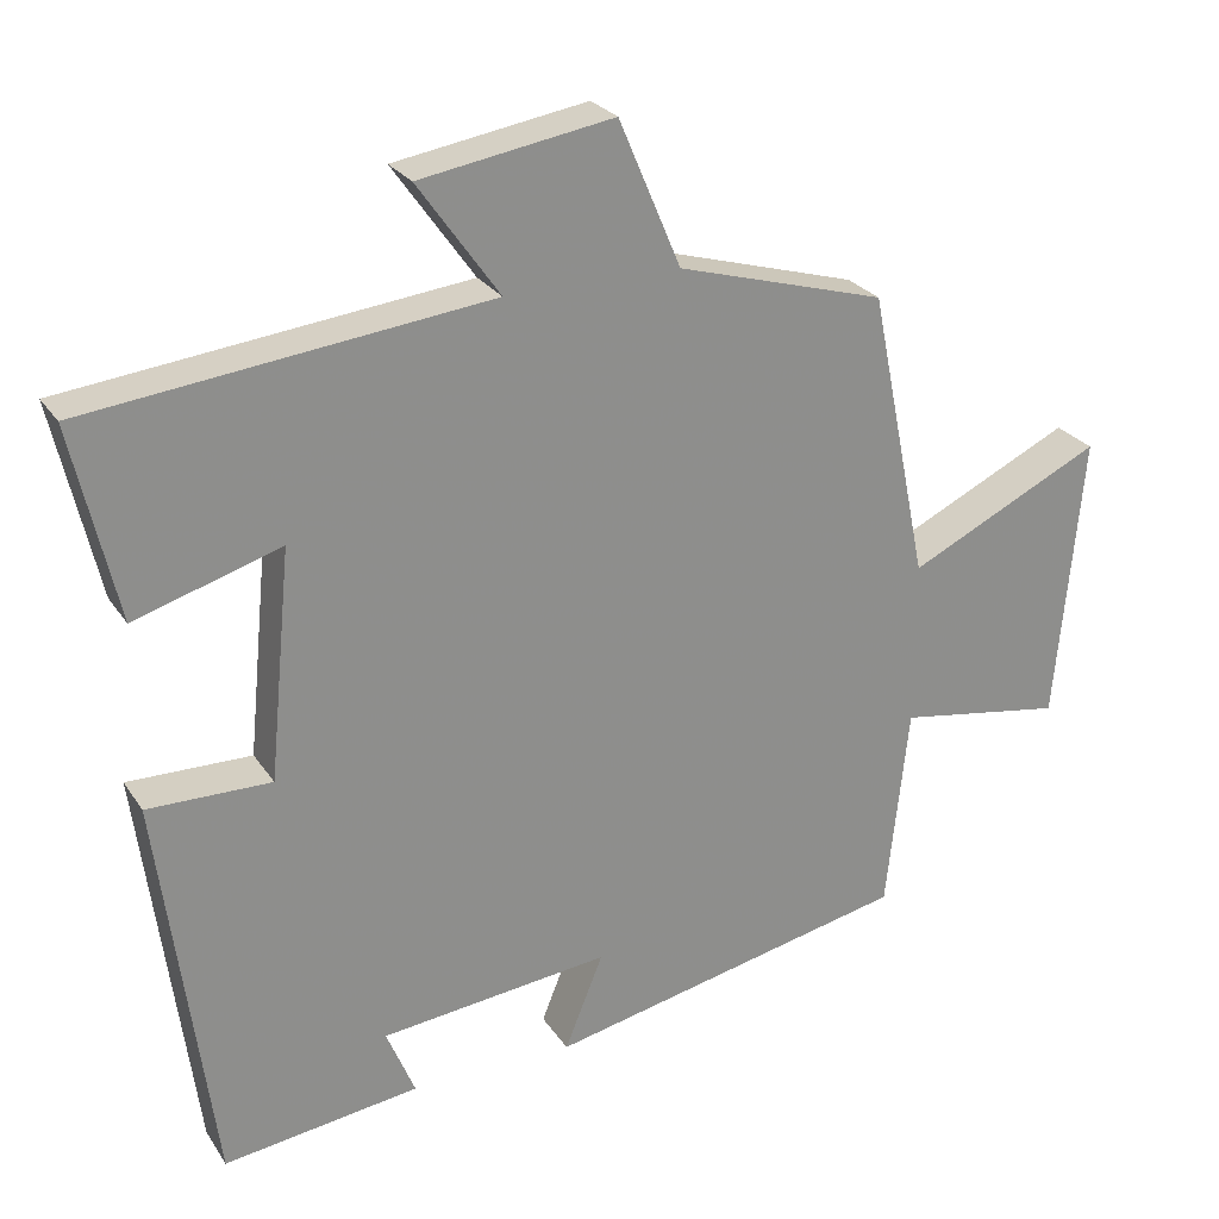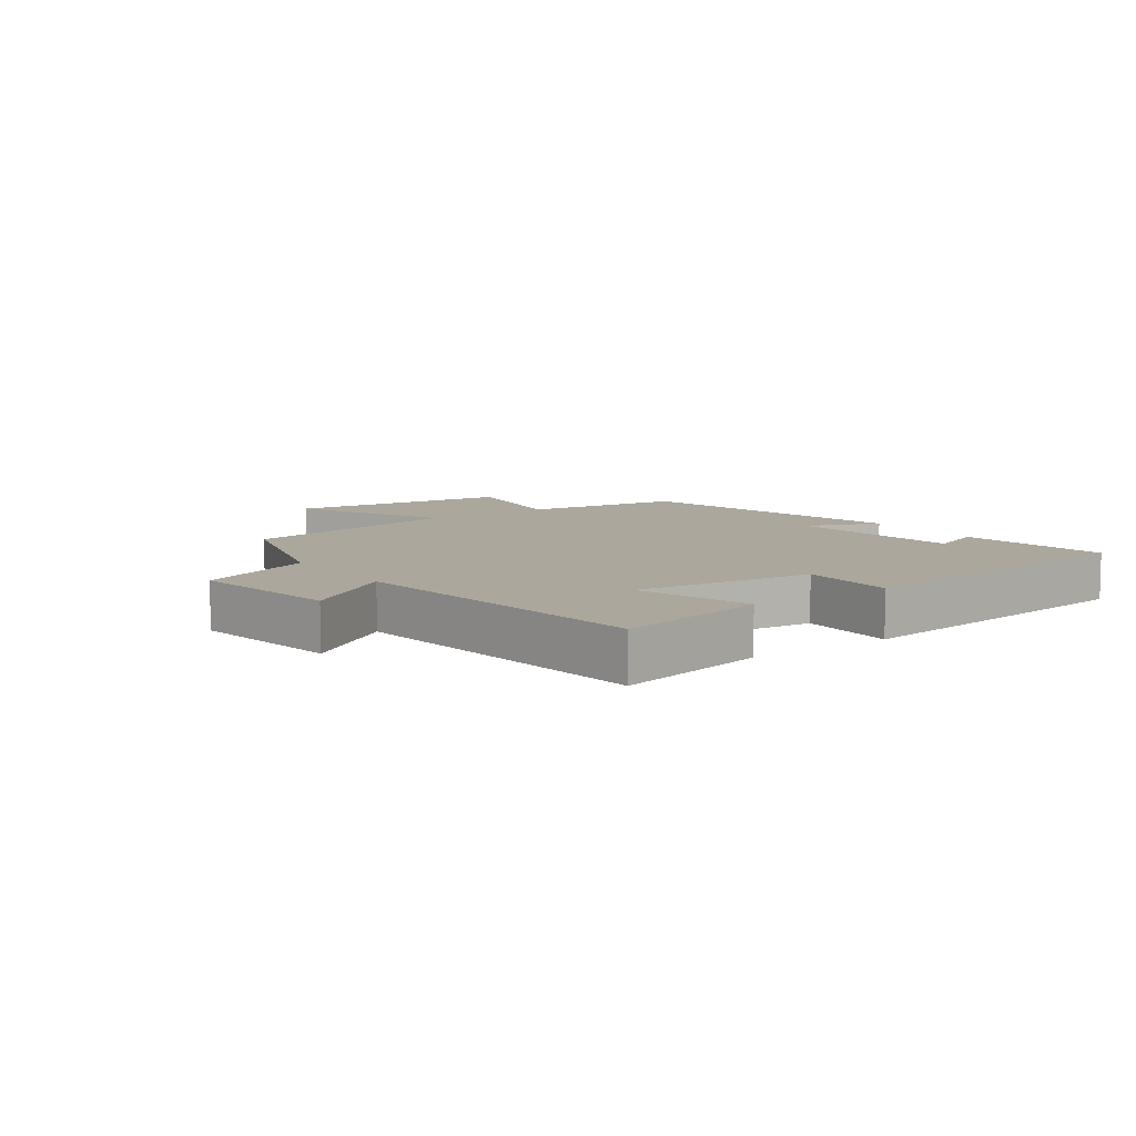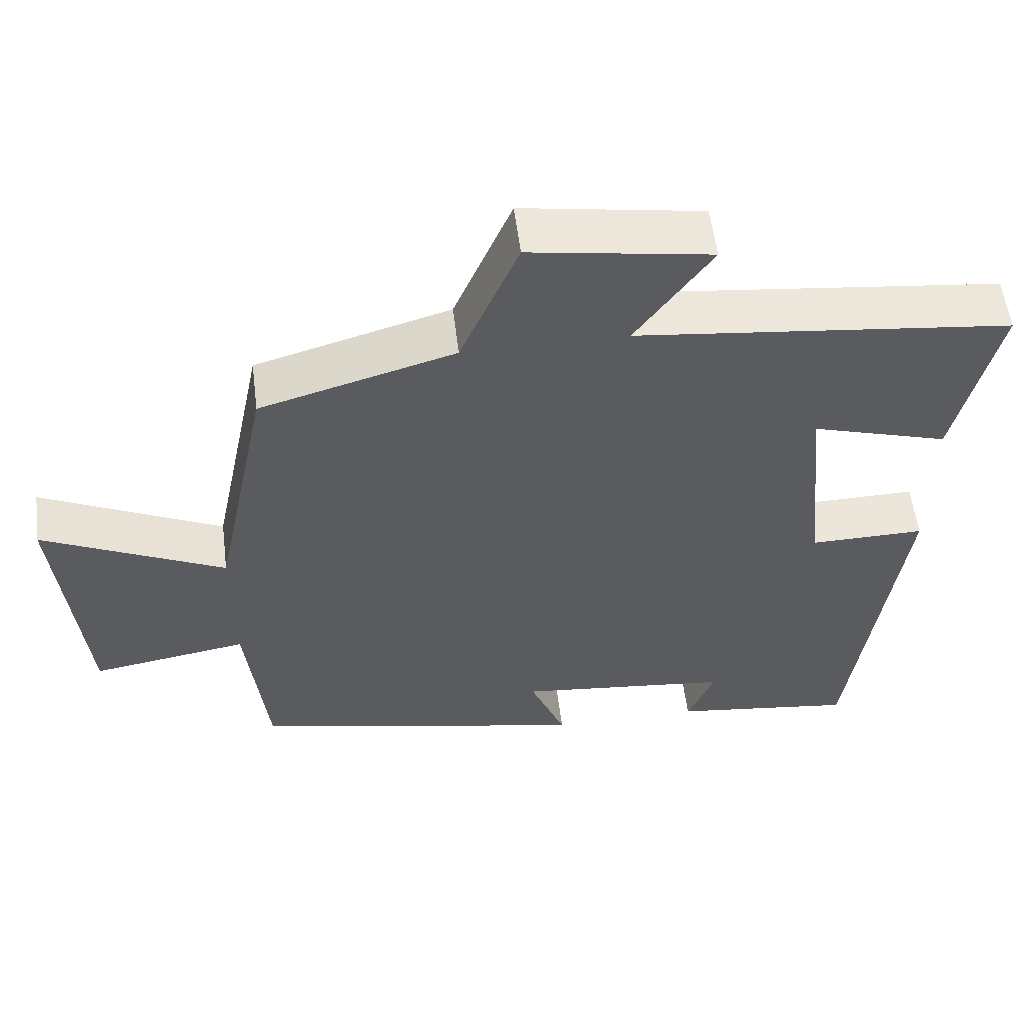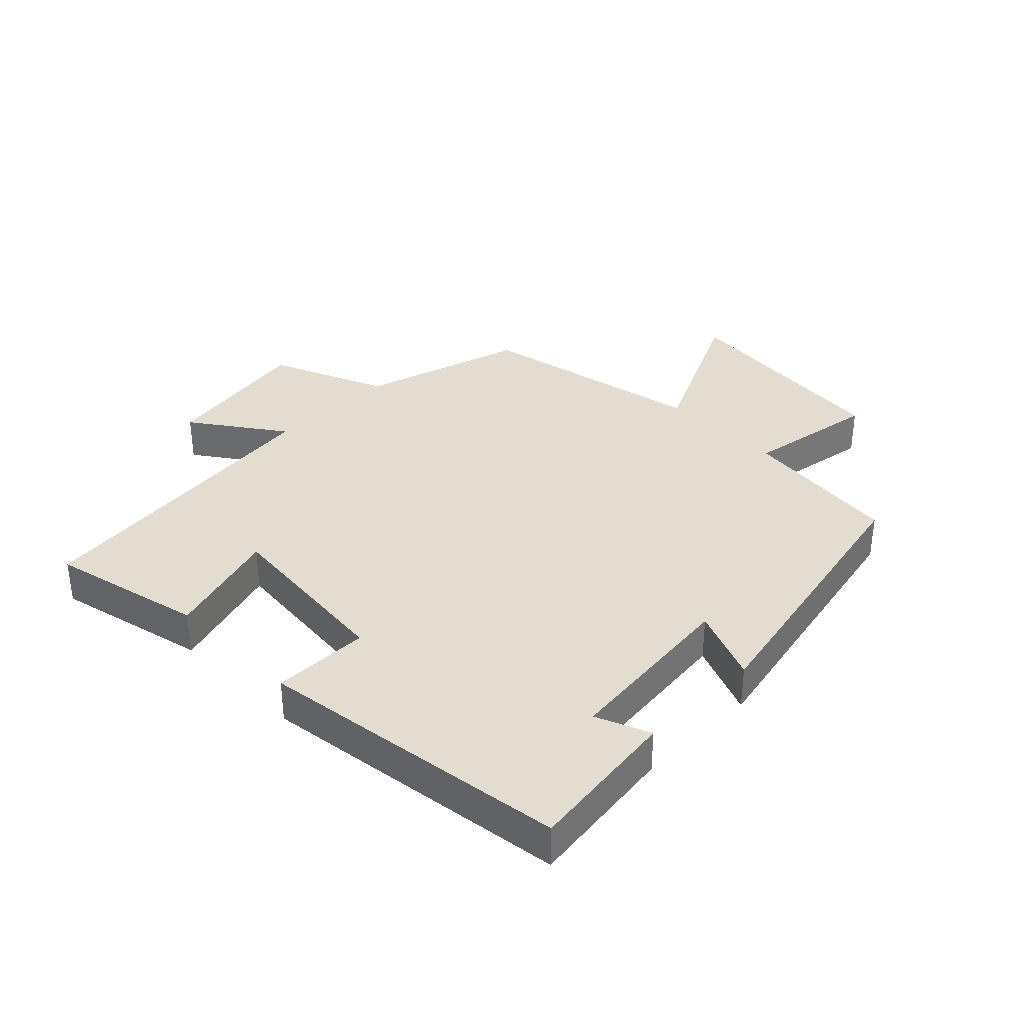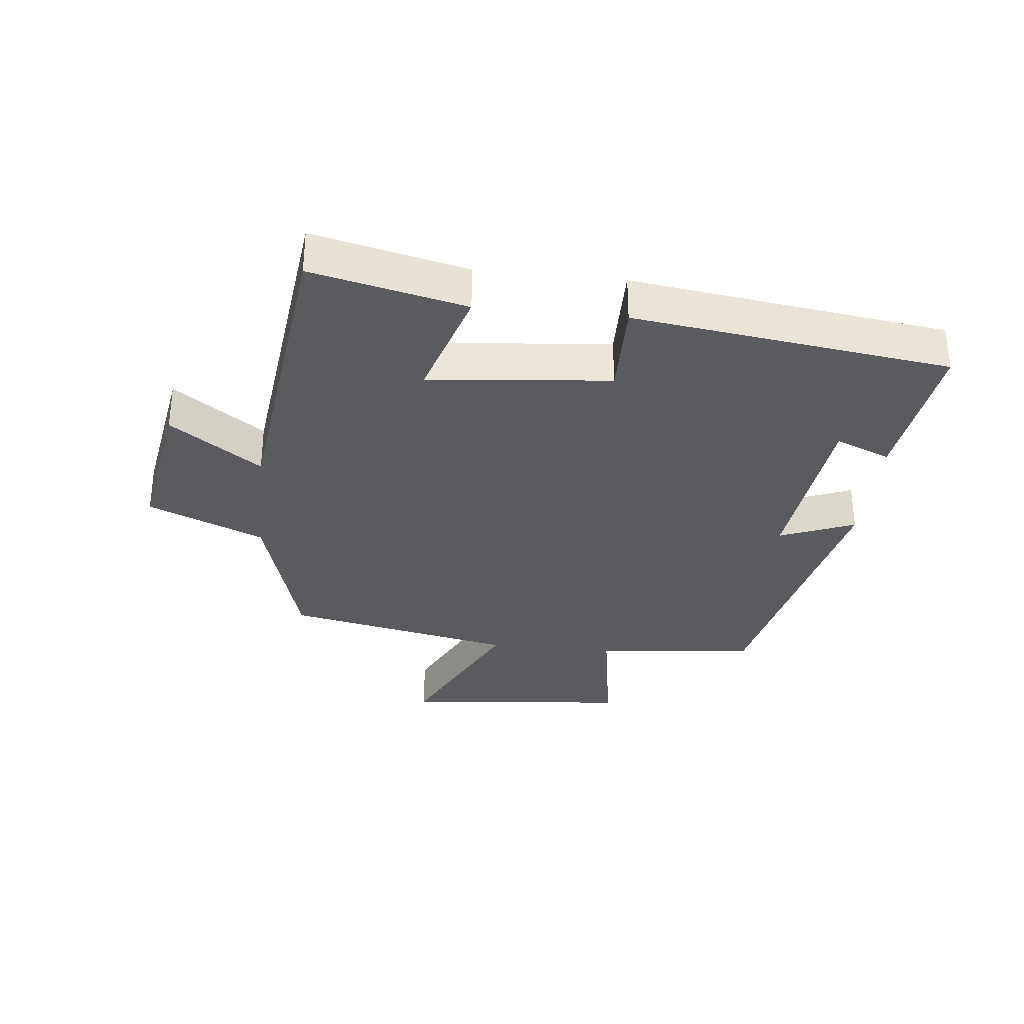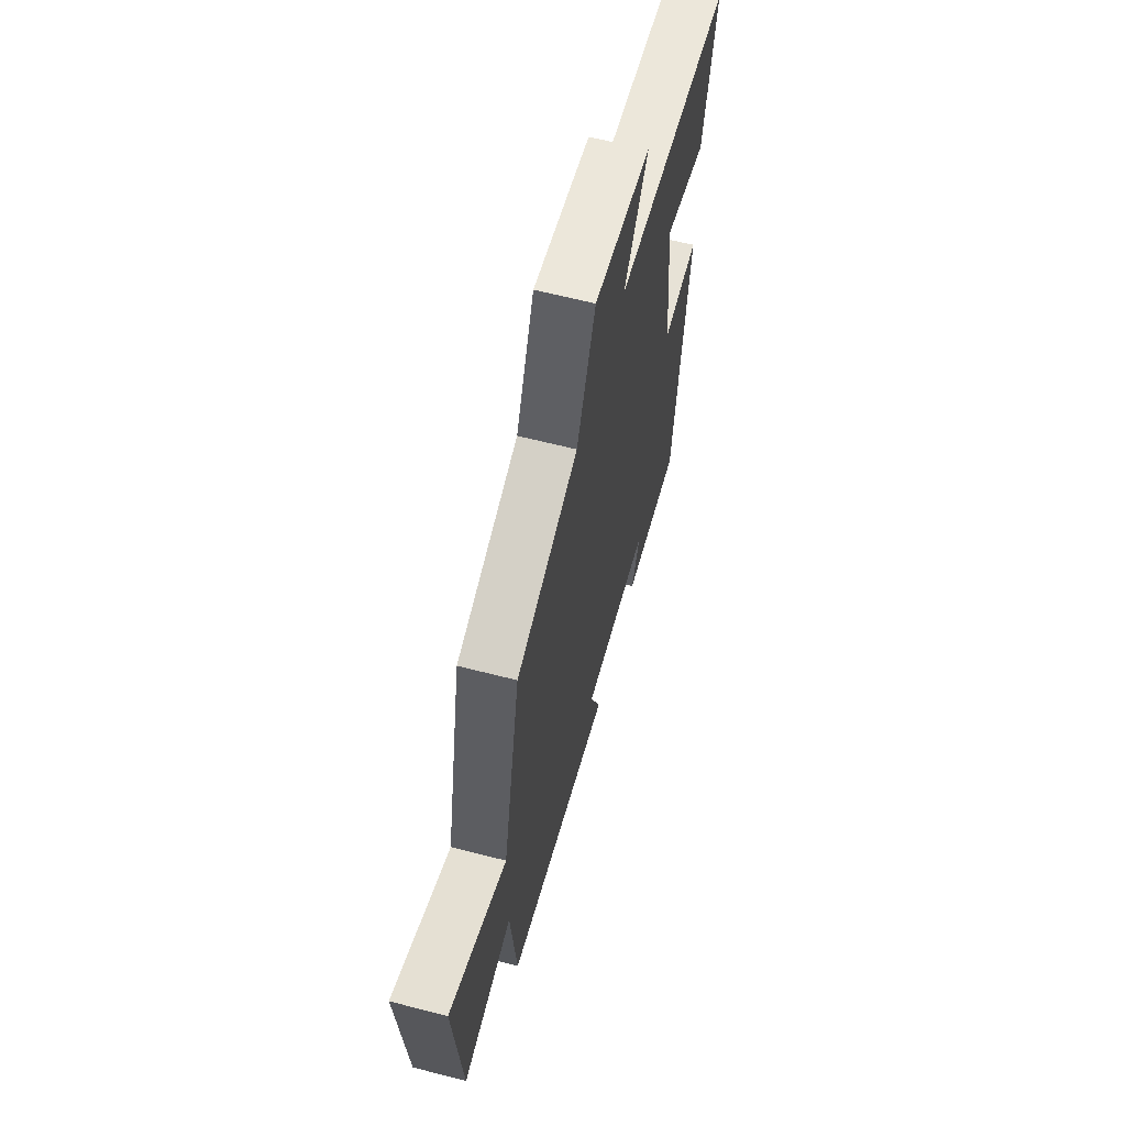
<metadata>
{"format":"obj","ext":"obj","renderer":"f3d","projection":"perspective","resolution":1024,"background":"white","views":[{"elev":25.6,"azim":154.1,"up":"+Z"},{"elev":8.4,"azim":55.0,"up":"+Y"},{"elev":56.2,"azim":-7.1,"up":"+Z"},{"elev":35.2,"azim":135.3,"up":"+Y"},{"elev":-32.7,"azim":83.9,"up":"+Y"},{"elev":62.3,"azim":-75.3,"up":"+Z"}]}
</metadata>
<code>
v -0.472 0.07 -0.402
v -0.5 0.07 -0.146
v -0.709 0.07 -0.18
v -0.743 0.07 0.18
v -0.5 0.07 0.062
v -0.426 0.07 0.425
v -0.165 0.07 0.5
v -0.087 0.07 0.684
v 0.155 0.07 0.644
v 0.053 0.07 0.5
v 0.556 0.07 0.442
v 0.5 0.07 0.198
v 0.317 0.07 0.254
v 0.345 0.07 -0.034
v 0.5 0.07 -0.032
v 0.433 0.07 -0.533
v 0.187 0.07 -0.5
v 0.223 0.07 -0.413
v -0.065 0.07 -0.381
v -0.017 0.07 -0.5
v -0.472 0 -0.402
v -0.5 0 -0.146
v -0.709 0 -0.18
v -0.743 0 0.18
v -0.5 0 0.062
v -0.426 0 0.425
v -0.165 0 0.5
v -0.087 0 0.684
v 0.155 0 0.644
v 0.053 0 0.5
v 0.556 0 0.442
v 0.5 0 0.198
v 0.317 0 0.254
v 0.345 0 -0.034
v 0.5 0 -0.032
v 0.433 0 -0.533
v 0.187 0 -0.5
v 0.223 0 -0.413
v -0.065 0 -0.381
v -0.017 0 -0.5
f 19 20 1 2
f 18 19 2
f 15 16 17 18
f 14 15 18 2
f 13 14 2
f 10 11 12 13
f 10 13 2 3
f 7 8 9 10
f 5 6 7 10
f 5 10 3
f 3 4 5
f 22 21 40 39
f 22 39 38
f 38 37 36 35
f 22 38 35 34
f 22 34 33
f 33 32 31 30
f 23 22 33 30
f 30 29 28 27
f 30 27 26 25
f 23 30 25
f 25 24 23
f 1 21 22 2
f 2 22 23 3
f 3 23 24 4
f 4 24 25 5
f 5 25 26 6
f 6 26 27 7
f 7 27 28 8
f 8 28 29 9
f 9 29 30 10
f 10 30 31 11
f 11 31 32 12
f 12 32 33 13
f 13 33 34 14
f 14 34 35 15
f 15 35 36 16
f 16 36 37 17
f 17 37 38 18
f 18 38 39 19
f 19 39 40 20
f 20 40 21 1

</code>
